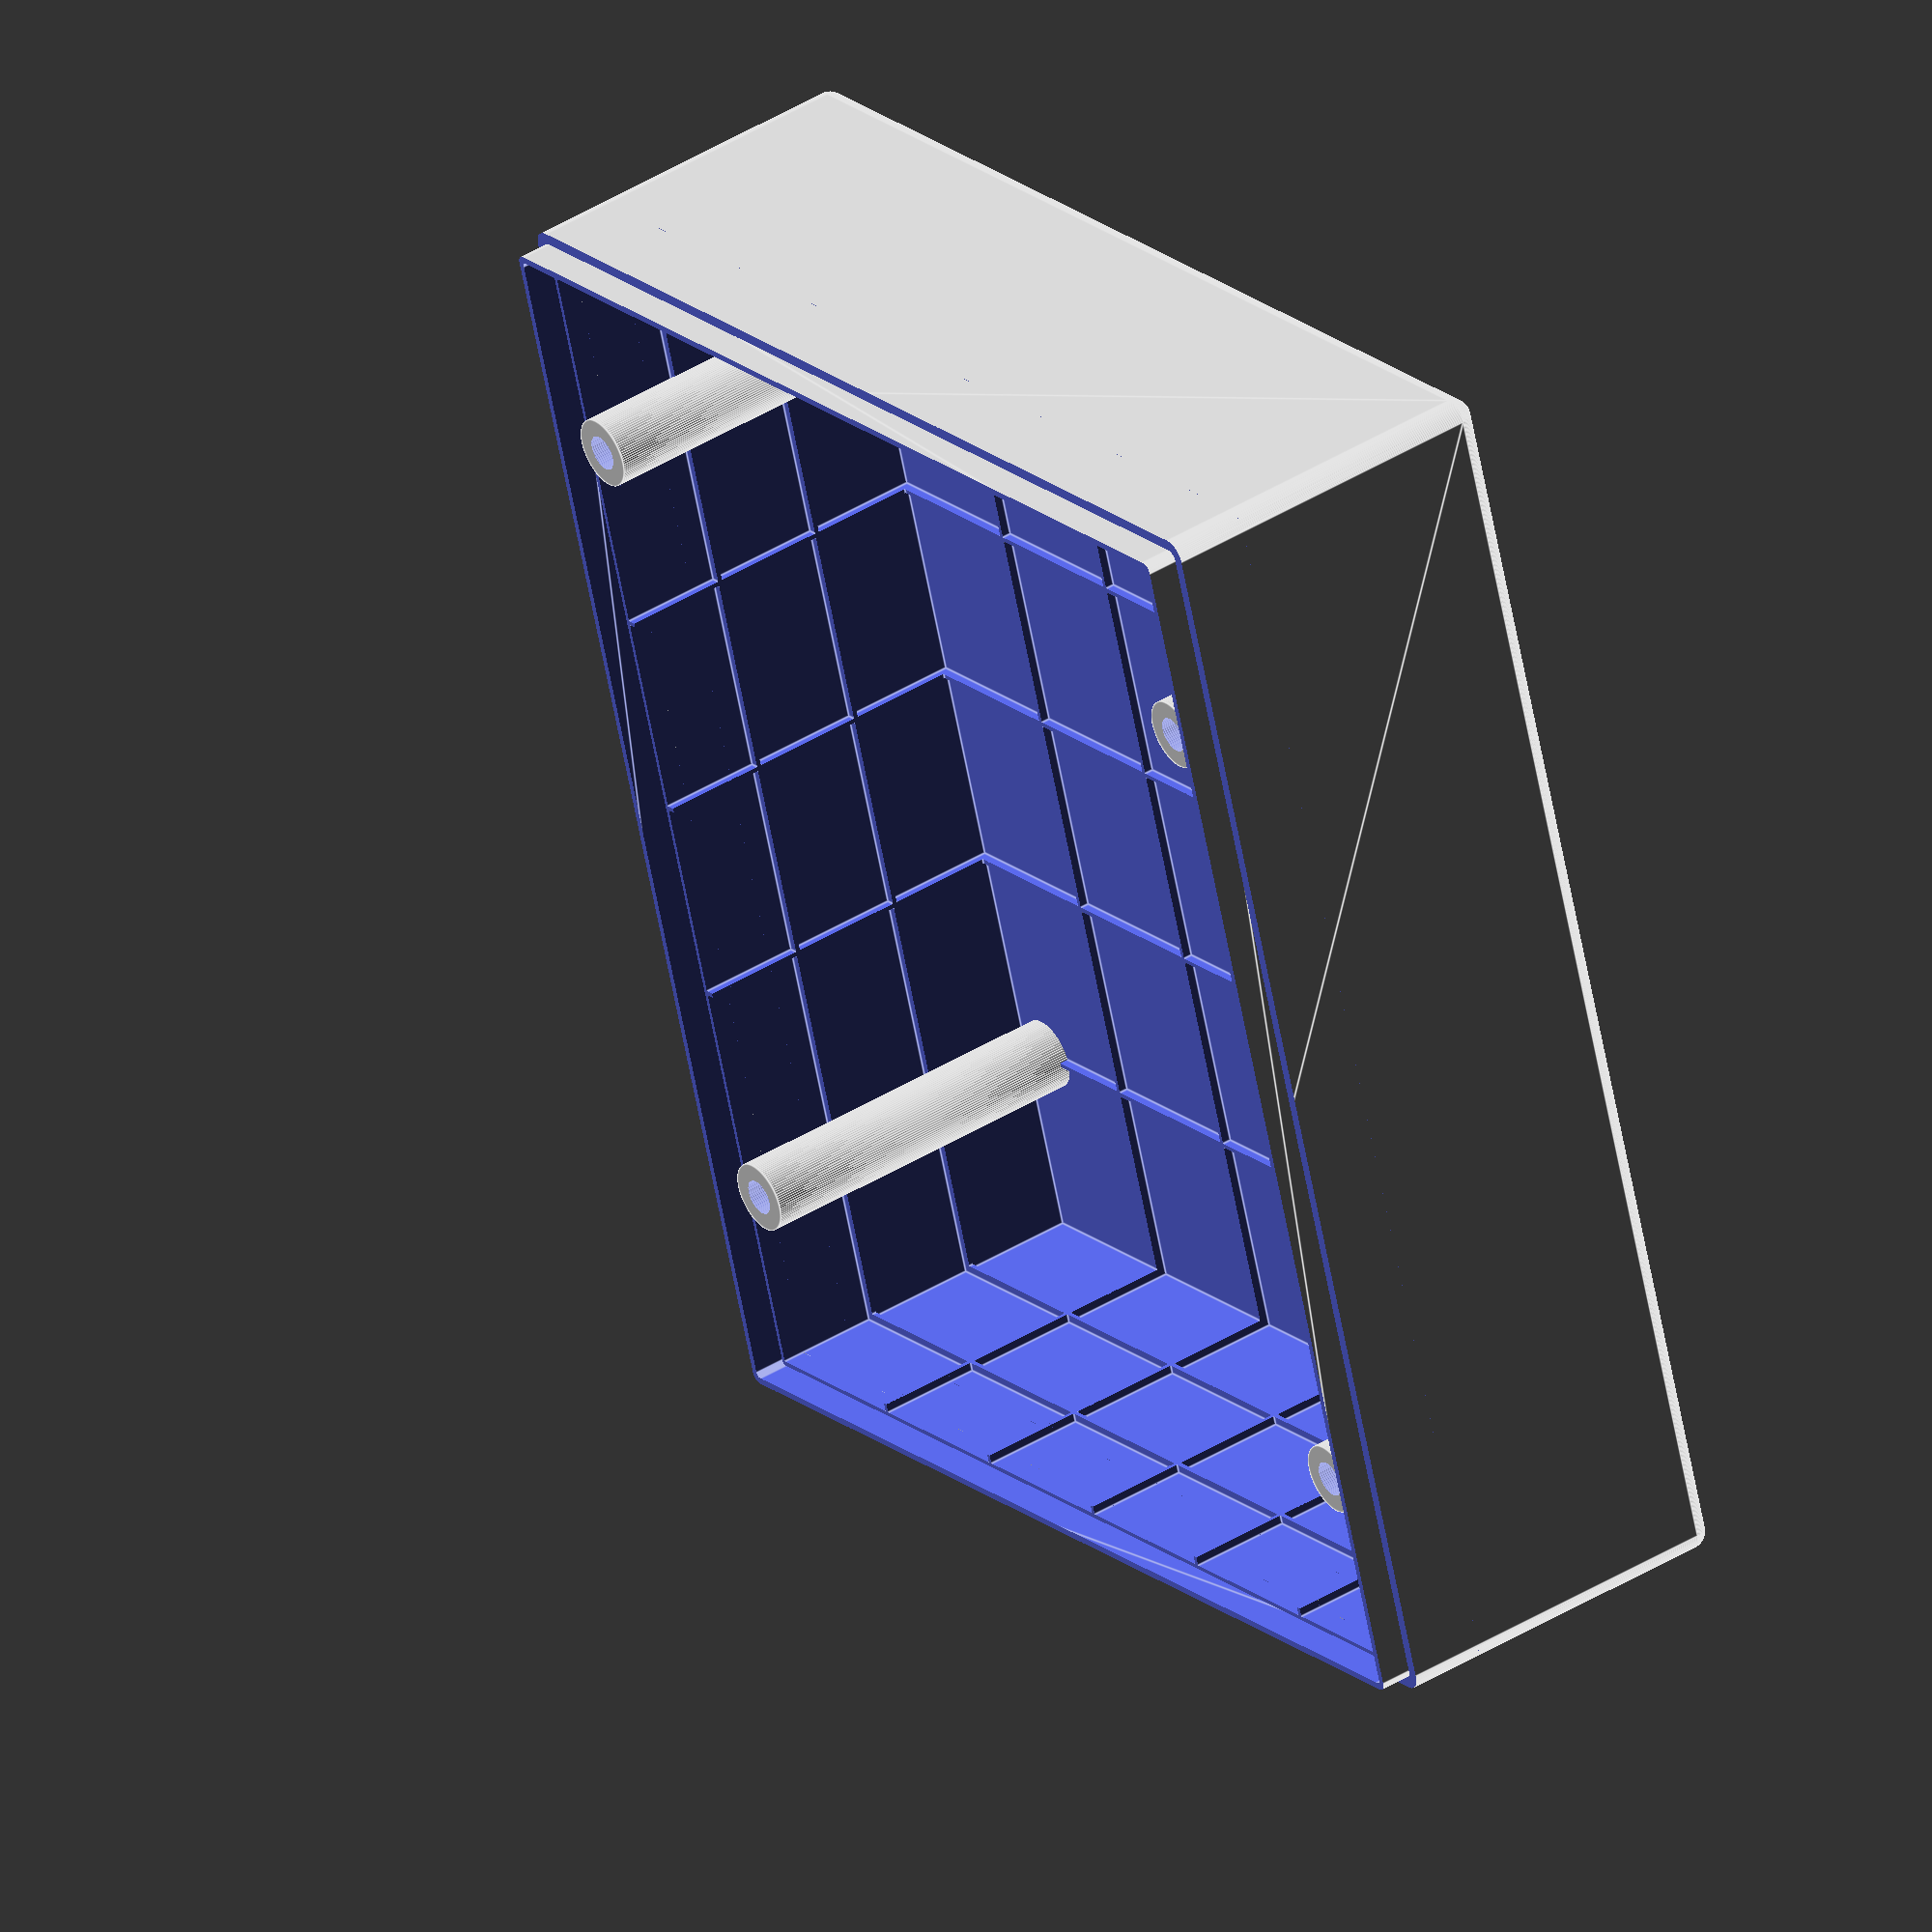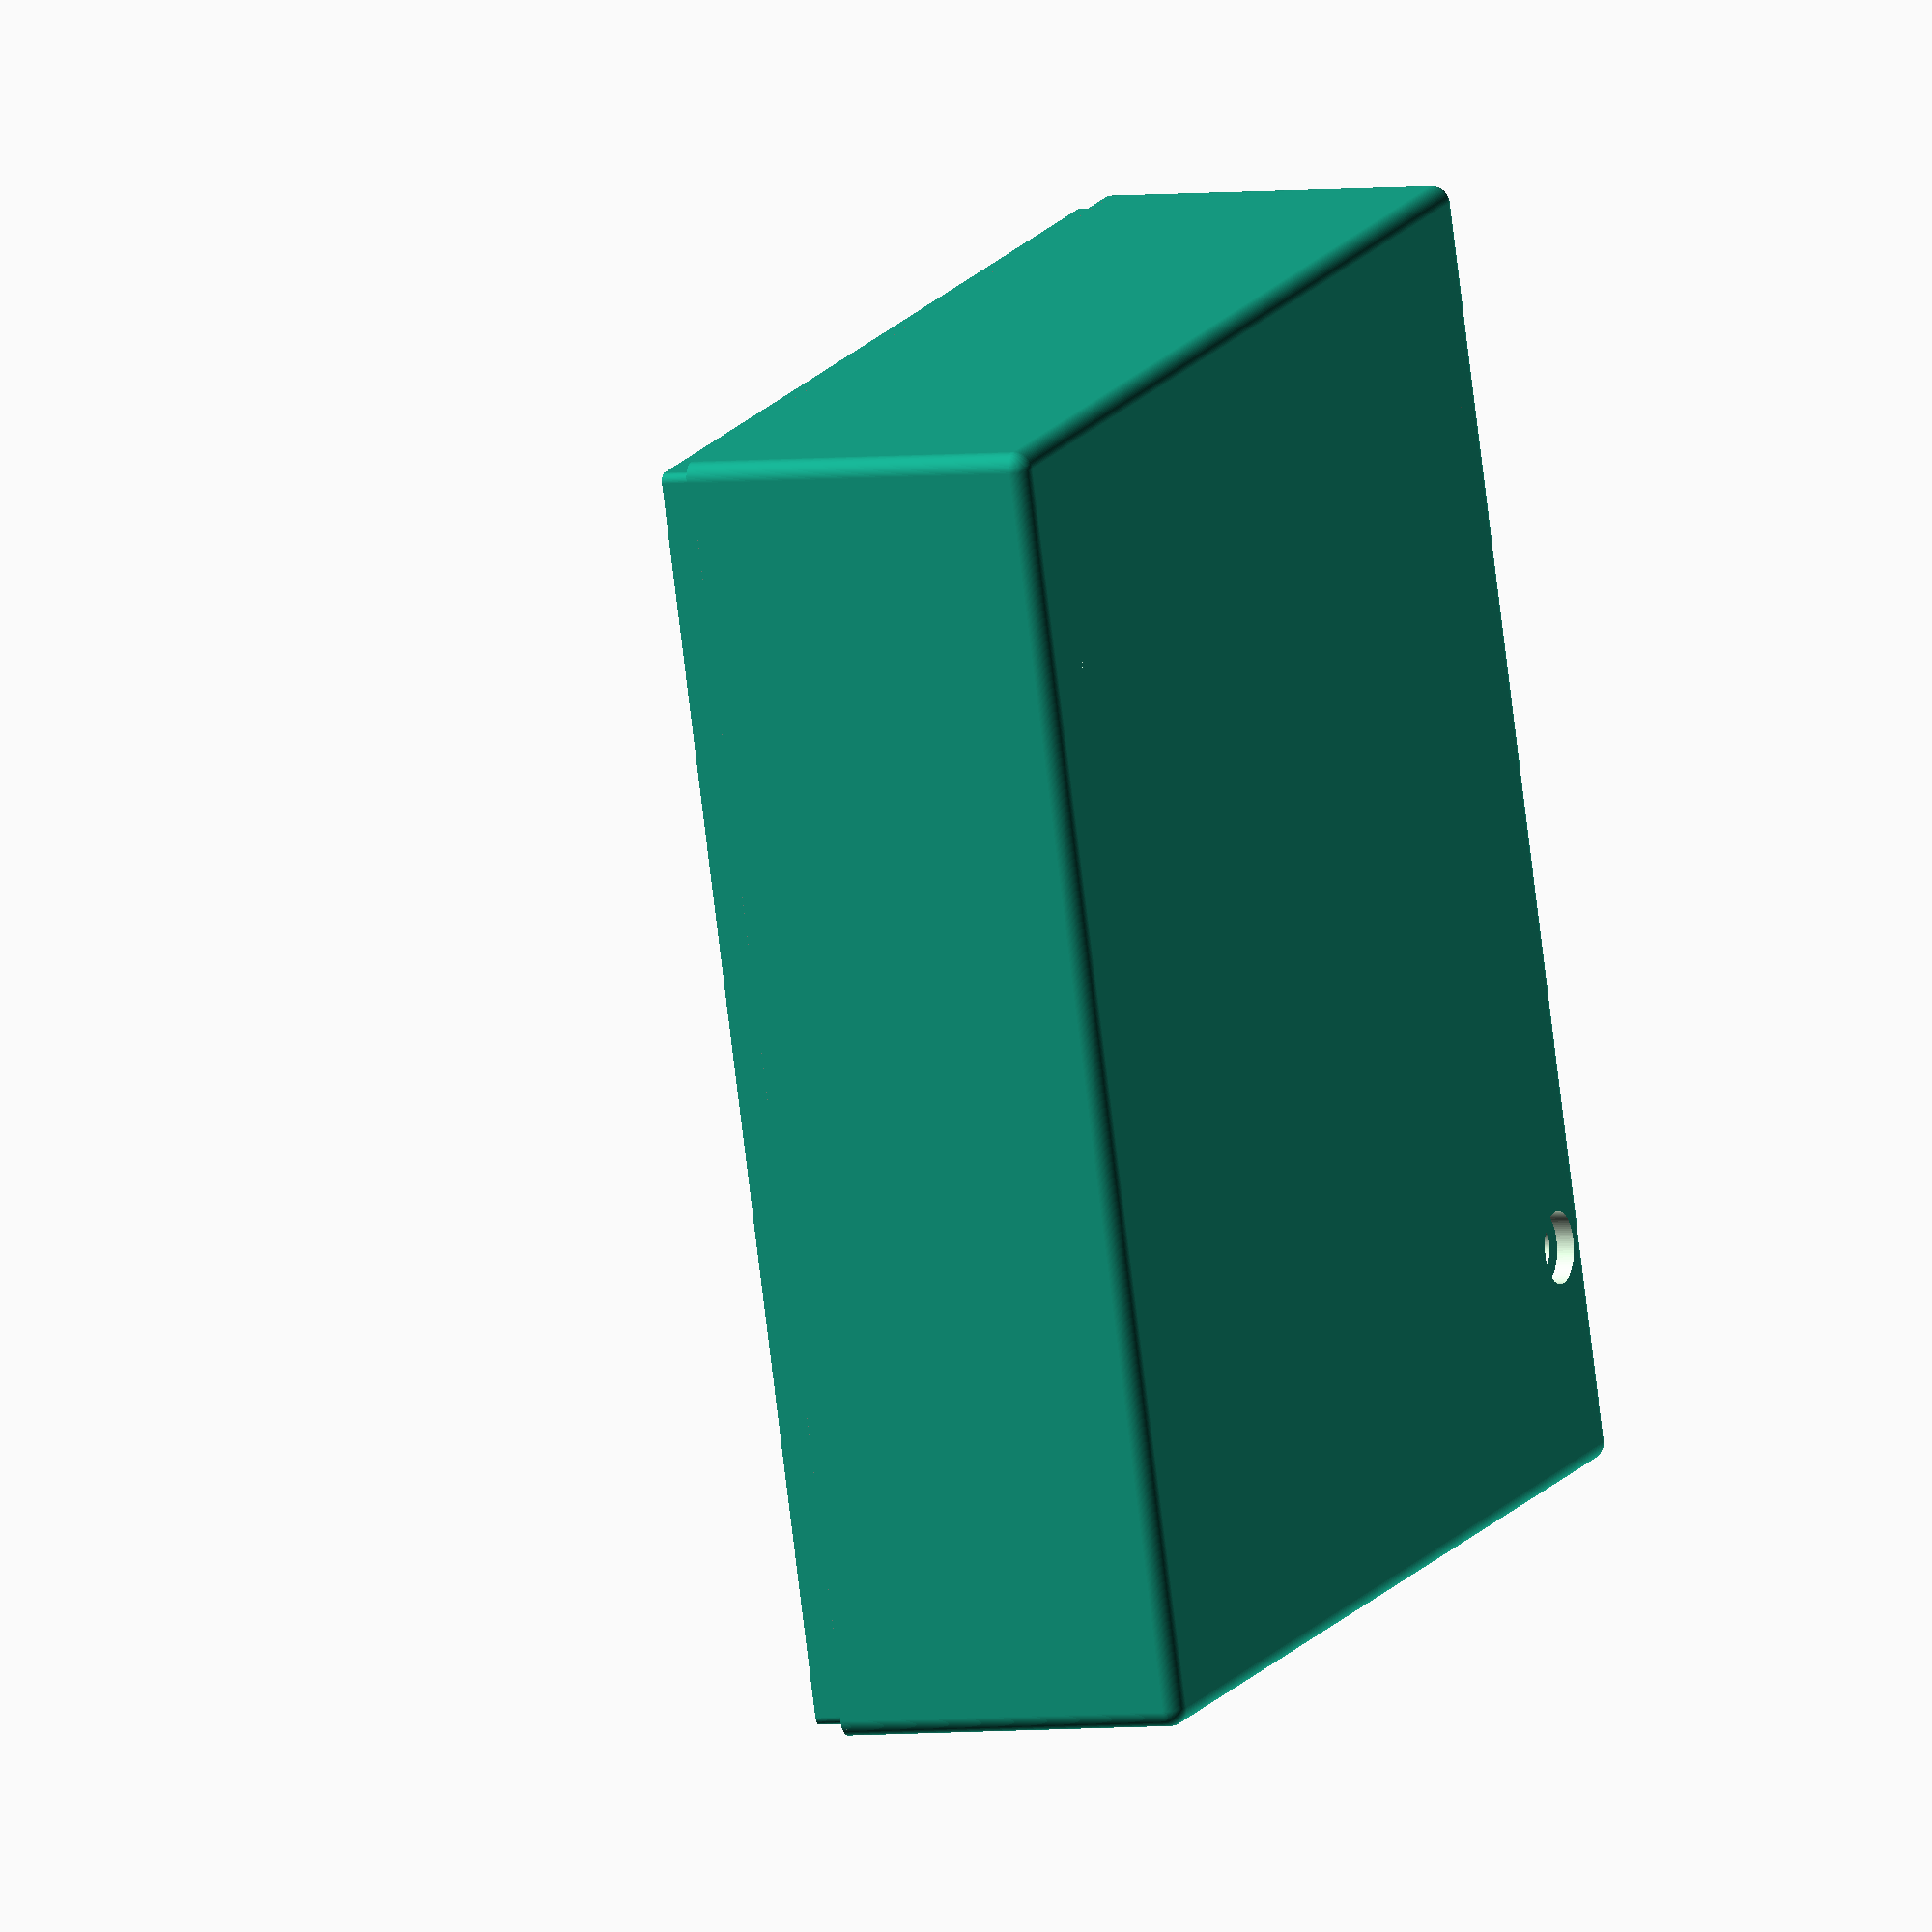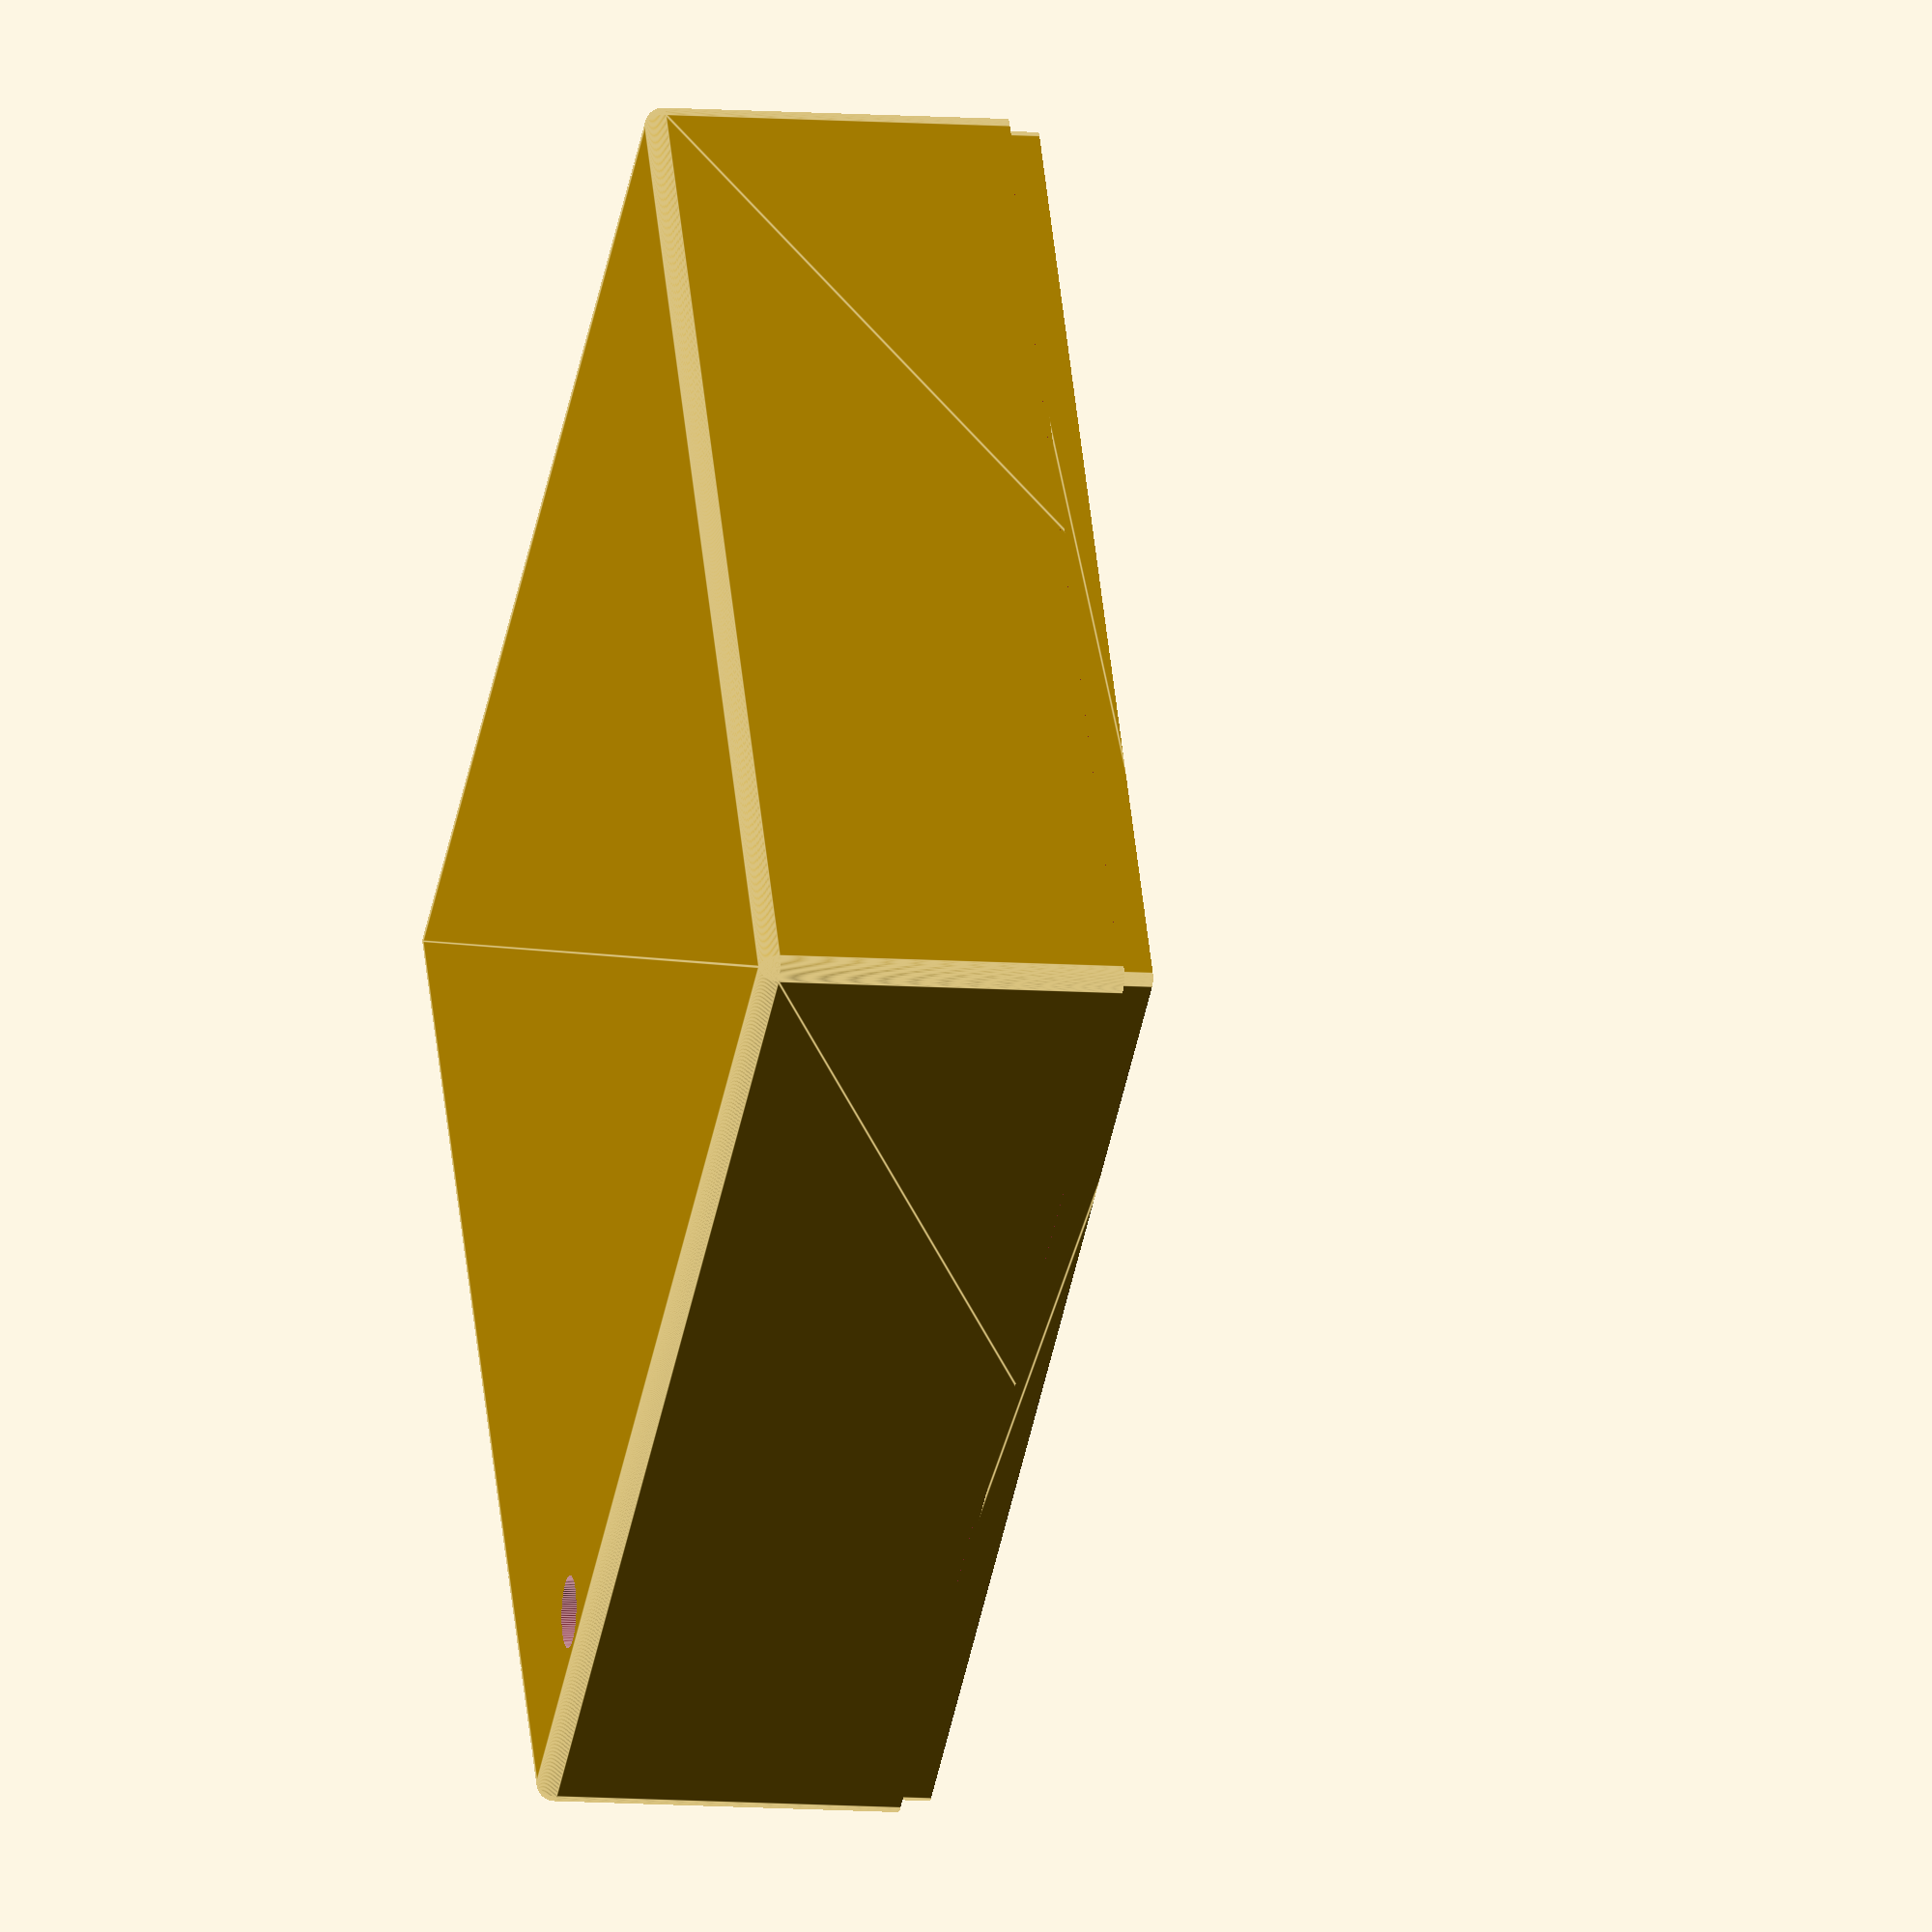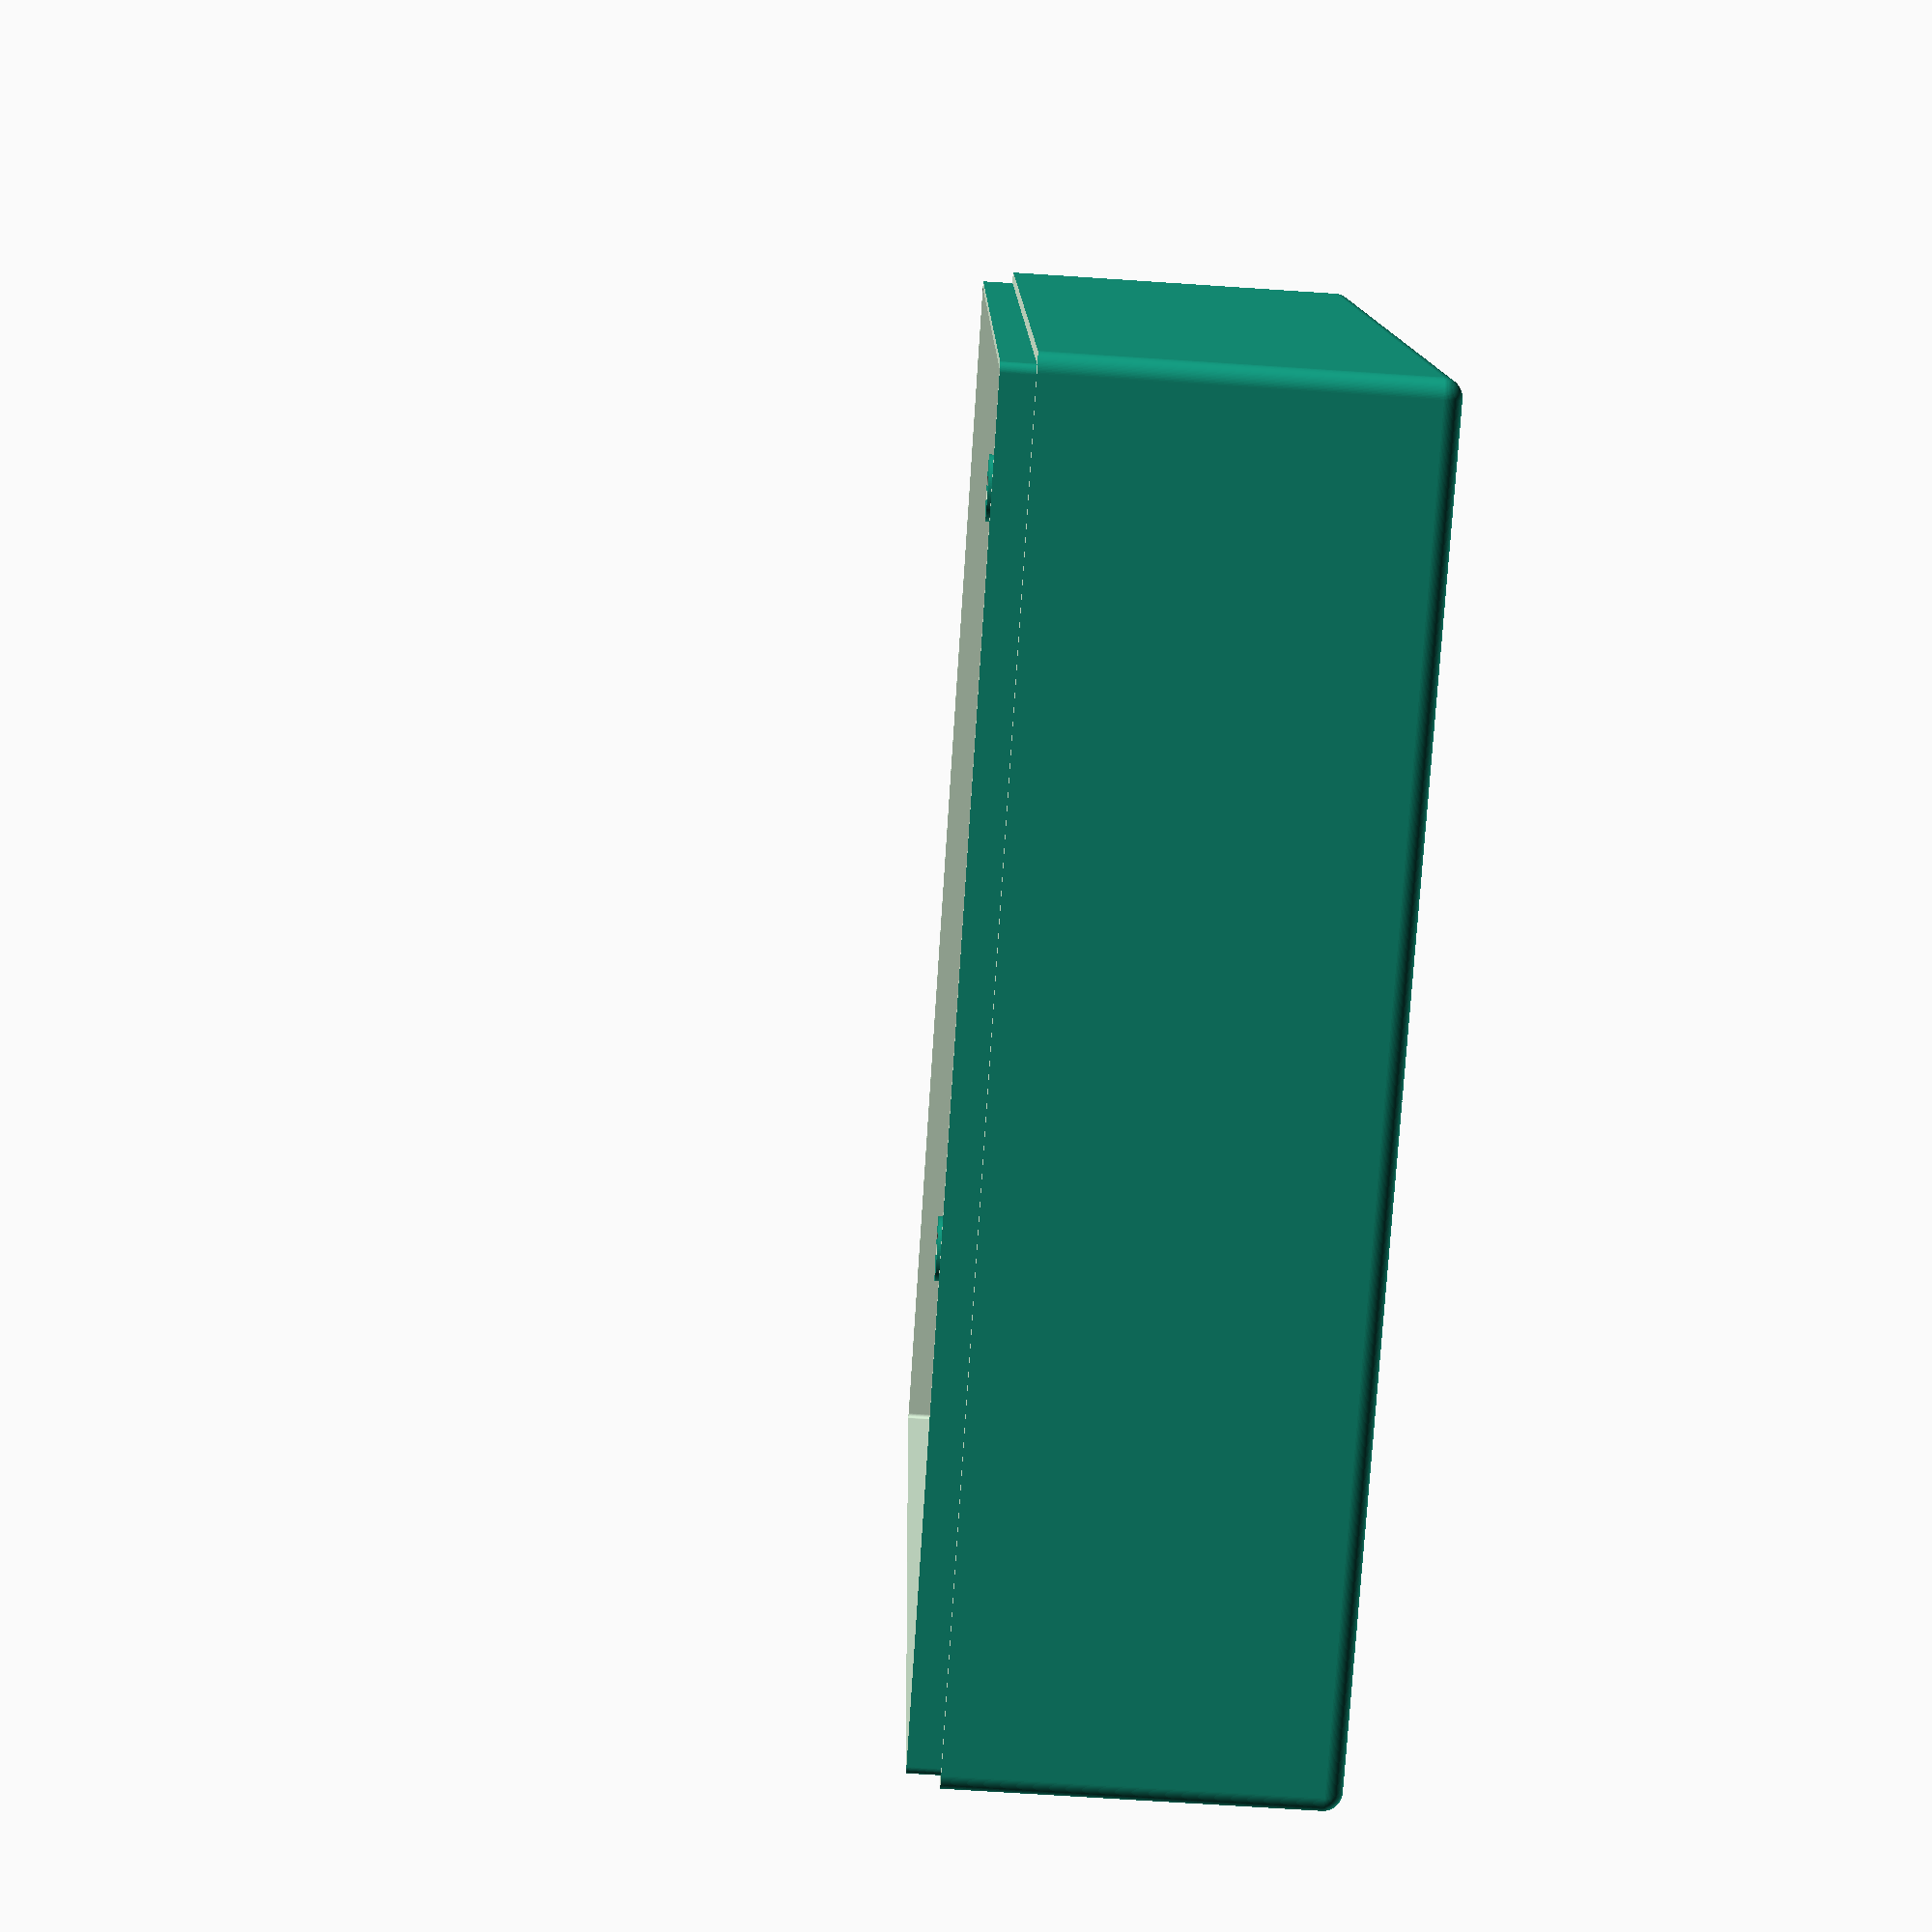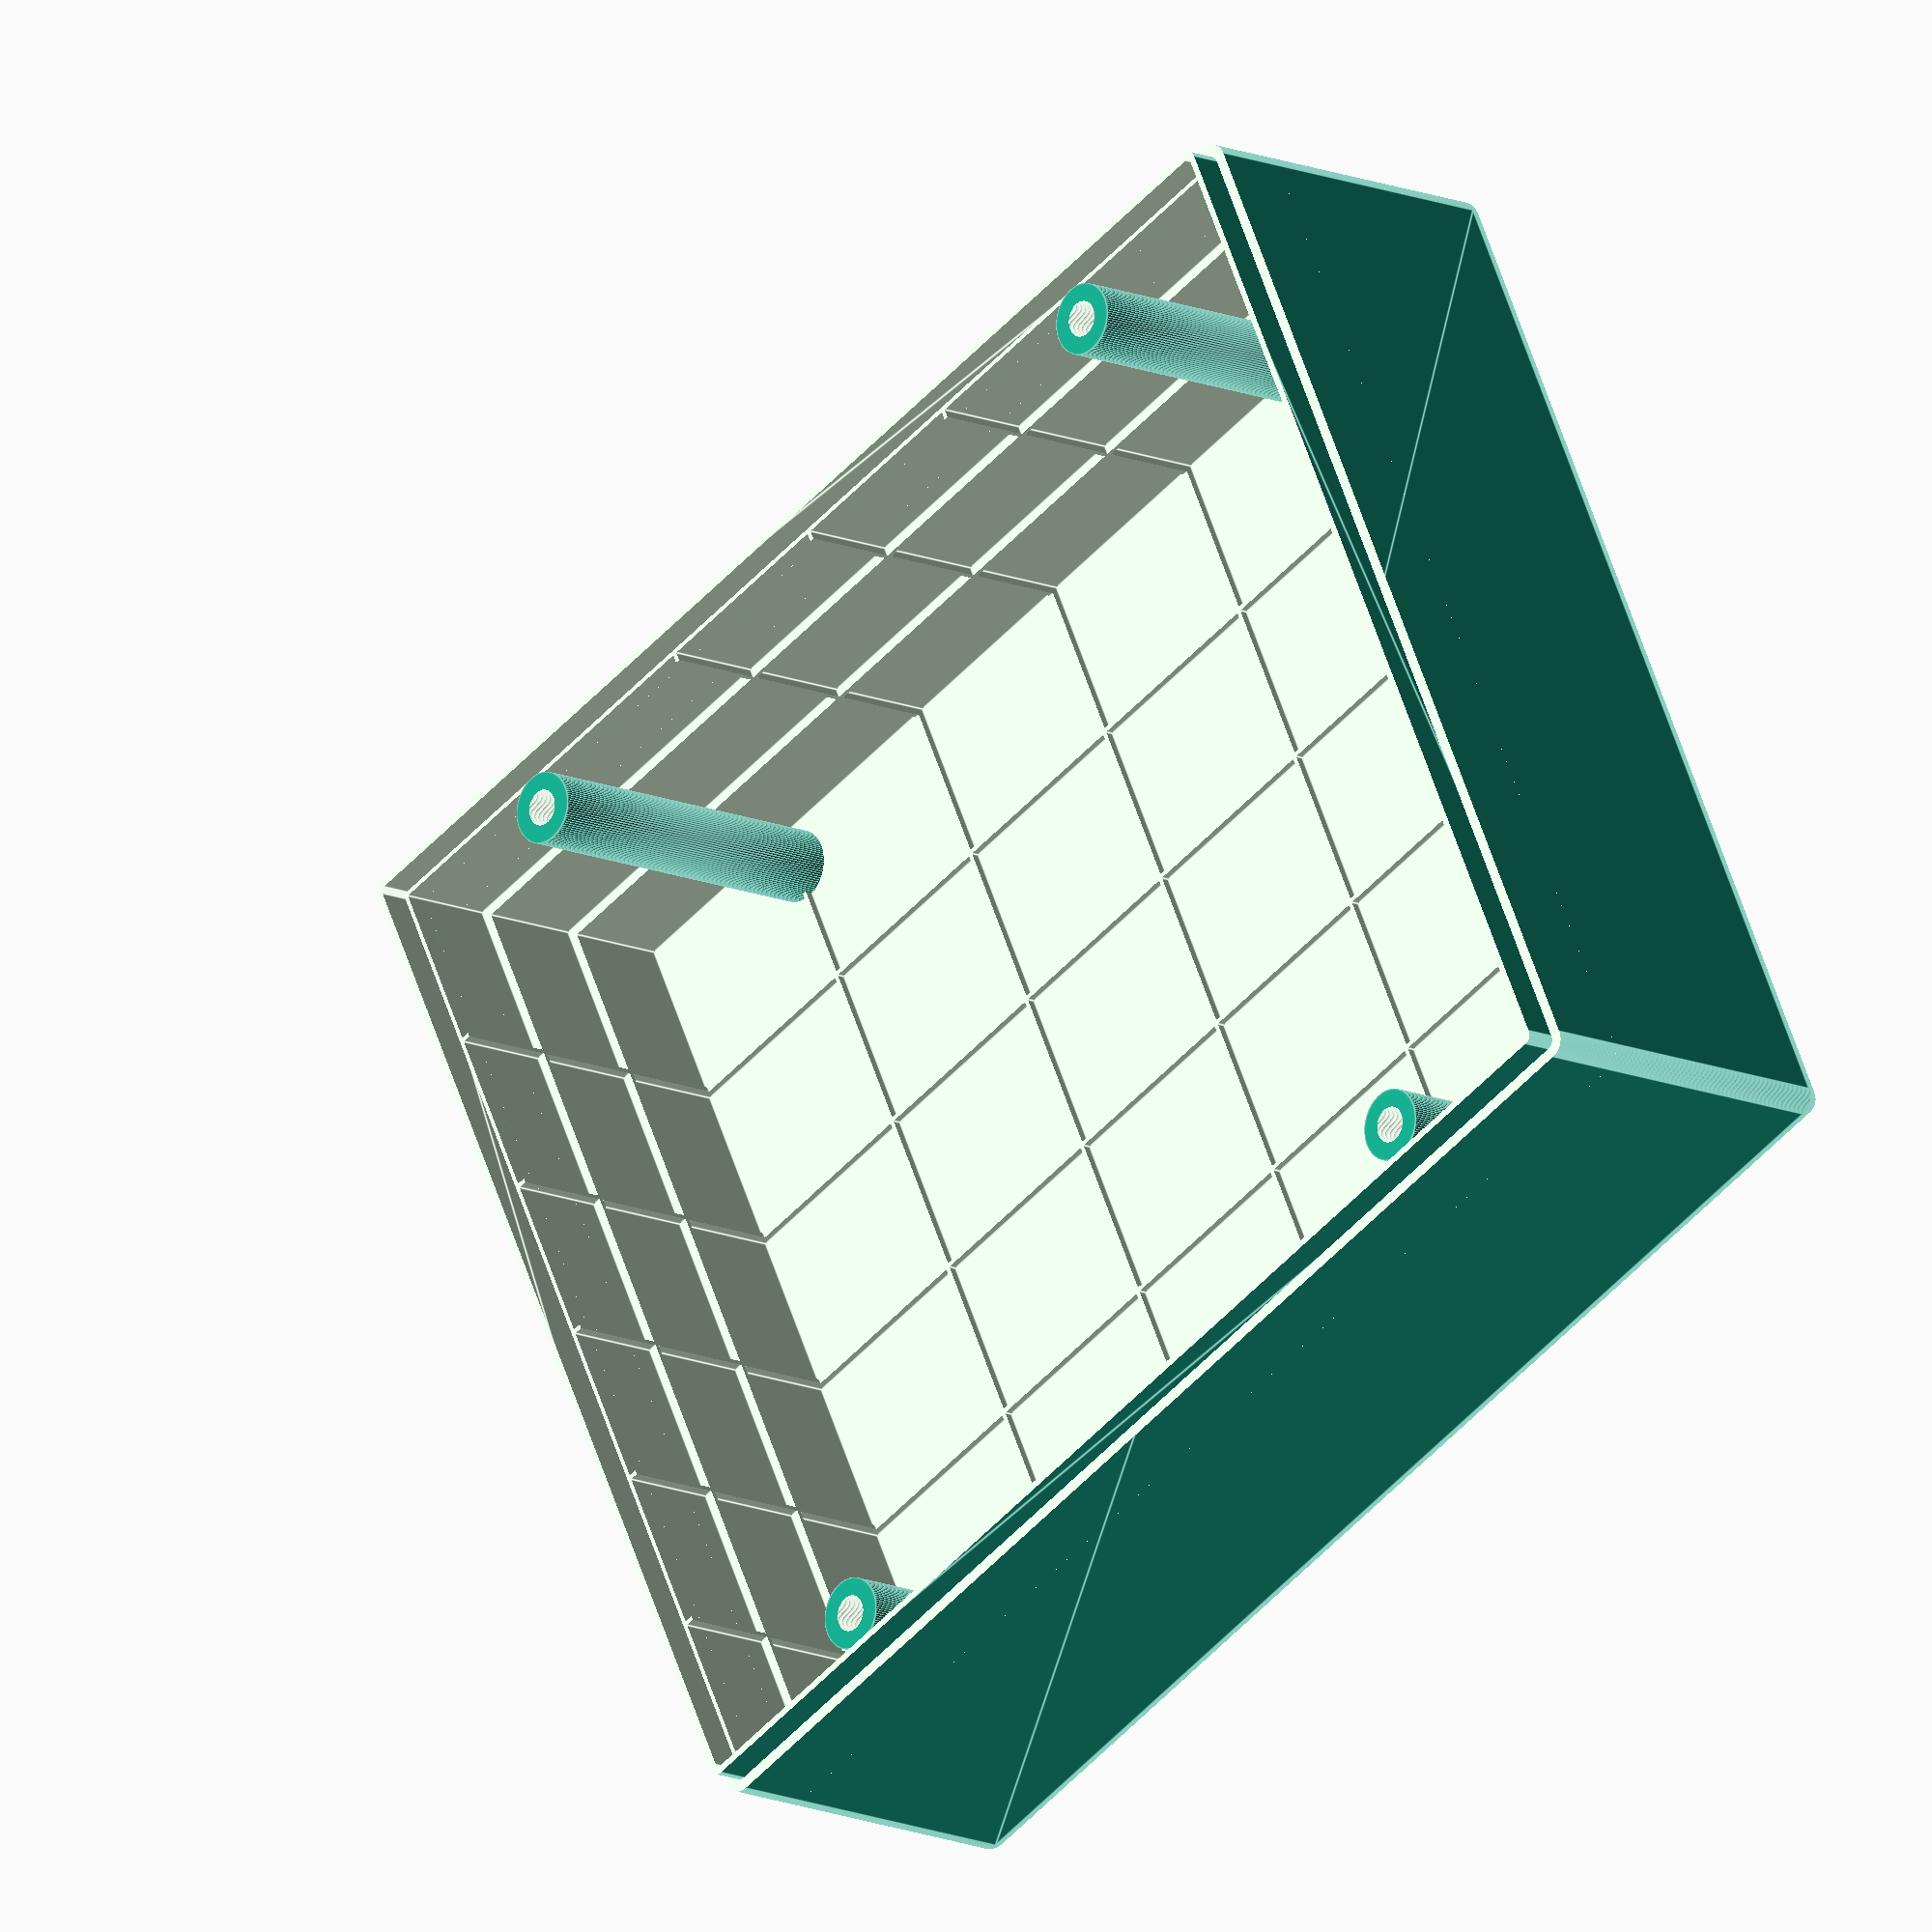
<openscad>
/*
####Explicación de variables#####
lonX                                    ->  longitud de cubo a esculpir en X
lonY                                    ->  longitud de cubo a esculpir en Y
lonZ                                    ->  longitud de cubo a esculpir en Z
espesor                             ->  espesor de cubo a esculpir
espesorEstructuras          -> longitud de costillas estructurales
redondeadorMinkowski    -> radio de la esfera que se ocupa para la funcion Minkowki
//por borrar aqui
alturaSolapa                    ->altura extension de case para hacer que embone
*/


lonX=60;
lonY=70;
lonZ=40;
espesor=0.25;
espesorEstructuras=0.5;
redondeadorMinkowski=1;
alturaSolapa=1;
escalaTexto=10;
postes=1;
//cube([lonX,lonY,lonZ],center=true);


divisiones=6;

parte=0;

if(parte==0){

difference(){

//Cubo "Case" a esculpir
minkowski(){
cube([lonX,lonY,lonZ],center=true);
sphere(r=redondeadorMinkowski,$fn=100);
}
//recortador rejillas
recortadorRejilla(lonX,lonY,lonZ,espesor,espesorEstructuras,redondeadorMinkowski);

translate([-lonX,-lonY,-alturaSolapa*(3/4)])
cube([lonX*2,lonY*2,lonZ*2]);

//posteAGUJERO(1,1)

//PROVISIONAL
diametro=4;
tornillo=2;
menY=(lonY-(2*espesor)-((divisiones-1)*espesor))/divisiones;

translate([lonX/2-diametro/2-espesor-espesorEstructuras/2,lonY/2-diametro/2-espesor-menY+diametro/2,-lonZ/2])
cylinder(r=2,$fn=100,h=lonZ,center=true);

}//fin difference

//solapaInterior
translate([0,0,-alturaSolapa])
Solapa(lonX-(espesor),lonY-(espesor),espesor,redondeadorMinkowski/2,alturaSolapa*2);

//####Postes####

if(postes==1){

//replica de valores utilizados en recortadorRejilla
menX=(lonX-(2*espesor)-((divisiones-1)*espesor))/divisiones;
menY=(lonY-(2*espesor)-((divisiones-1)*espesor))/divisiones;

diametro=4;
tornillo=2;

//POSTE (1,1)
translate([lonX/2-diametro/2-espesor-espesorEstructuras/2,lonY/2-diametro/2-espesor-menY+diametro/2,-lonZ/2])
poste(diametro,tornillo);

//POSTE (-1,1)
translate([-lonX/2+diametro/2+espesor+espesorEstructuras/2,lonY/2-diametro/2-espesor-menY+diametro/2,-lonZ/2])
poste(diametro,tornillo);

//POSTE (1,-1)
translate([lonX/2-diametro/2-espesor-espesorEstructuras/2,-lonY/2+diametro/2+espesor+menY-diametro/2,-lonZ/2])
poste(diametro,tornillo);

//POSTE (-1,-1)
translate([-lonX/2+diametro/2+espesor+espesorEstructuras/2,-lonY/2+diametro/2+espesor+menY-diametro/2,-lonZ/2])
poste(diametro,tornillo);

}//fin postes

}

//fin parte == 0

if(parte==1){
    
 difference(){
   
//Cubo "Case" a esculpir
minkowski(){
cube([lonX,lonY,lonZ],center=true);
sphere(r=redondeadorMinkowski,$fn=100);
}
//recortador rejillas
recortadorRejilla(lonX,lonY,lonZ,espesor,espesorEstructuras,redondeadorMinkowski);

translate([-lonX,-lonY,-lonZ*2+alturaSolapa])
cube([lonX*2,lonY*2,lonZ*2]);



}//fin difference


//solapaExterior
translate([0,0,-alturaSolapa*(3/4)])
Solapa(lonX,lonY,espesor,redondeadorMinkowski,alturaSolapa*2);

//Texto



translate([-20,0,lonZ/2+espesor/2+redondeadorMinkowski/2])
 linear_extrude(height=espesor*2)
 text(size=escalaTexto,font = "Simplex","Texto");

//####Postes####

if(postes==1){

//replica de valores utilizados en recortadorRejilla
menX=(lonX-(2*espesor)-((divisiones-1)*espesor))/divisiones;
menY=(lonY-(2*espesor)-((divisiones-1)*espesor))/divisiones;

diametro=4;
tornillo=2;

//POSTE (1,1)
translate([lonX/2-diametro/2-espesor-espesorEstructuras/2,lonY/2-diametro/2-espesor-menY+diametro/2,0])
poste(diametro,tornillo);

//POSTE (-1,1)
translate([-lonX/2+diametro/2+espesor+espesorEstructuras/2,lonY/2-diametro/2-espesor-menY+diametro/2,0])
poste(diametro,tornillo);

//POSTE (1,-1)
translate([lonX/2-diametro/2-espesor-espesorEstructuras/2,-lonY/2+diametro/2+espesor+menY-diametro/2,0])
poste(diametro,tornillo);

//POSTE (-1,-1)
translate([-lonX/2+diametro/2+espesor+espesorEstructuras/2,-lonY/2+diametro/2+espesor+menY-diametro/2,0])
poste(diametro,tornillo);

}//fin postes

 


}


/*
#####Module Poste#####
Modulo que hace postes para tornillo
diametro->diametro del poste
tornillo->diametro del agujero interno para atornillar
*/

module poste(diametro=5,tornillo=2.5){
translate([0,0,lonZ/4])
difference(){

cylinder(d=diametro,$fn=100,h=lonZ/2,center=true);
cylinder(d=tornillo,$fn=100,h=lonZ,center=true);
}


}

/*
###Modulo recortadorRejilla####
Modulo que reutiliza los cortes Interiores a un cubo  o estructura similar para realizar costillas
*/

module recortadorRejilla(lonX=60,lonY=60,lonZ=60,espesor=1,espesorEstructuras=0.75,redondeadorMinkowski=1){

//recortador rejillas
//union(){

//Generacion de medidas de cubos que sirven para recortar "costills"
menX=(lonX-(2*espesor)-((divisiones-1)*espesor))/divisiones;
menY=(lonY-(2*espesor)-((divisiones-1)*espesor))/divisiones;
menZ=(lonZ-(2*espesor)-((divisiones-1)*espesor))/divisiones;

//Generacion de matriz cubica a partir de numero de divisiones
translate([-(lonX-2*espesor)/2,-(lonY-2*espesor)/2,-(lonZ-2*espesor)/2,])
for(i=[0:divisiones-1]){
    for(j=[0:divisiones-1]){
        for(k=[0:divisiones-1]){
            translate([(menX+espesor)*i,(menY+espesor)*j,(menZ+espesor)*k])
            cube([menX,menY,menZ]);
        }
    }
}



//cubo recortador de grueso "espesorEstructuras"
cube([lonX-2*espesor-2*espesorEstructuras,lonY-2*espesor-2*espesorEstructuras,lonZ-2*espesor-2*espesorEstructuras],center=true);

//}//fin union recortador rejillas

}//fin modulo recortadorRejilla

/*
###Modulo Solapa####
Modulo que reutiliza variables anteriores con la adicional:
alturaSolapa                    ->altura extension de case para hacer que embone
*/

module Solapa(lonX=60,lonY=60,espesor=1,redondeadorMinkowski=0,alturaSolapa=3){
      translate([0,0,alturaSolapa/2])
       difference(){
        minkowski(){
                cube([lonX,lonY,alturaSolapa],center=true);
                cylinder(r=redondeadorMinkowski,h=alturaSolapa,$fn=100,center=true);
            }
        
            //A recortar
             minkowski(){
                cube([lonX-espesor,lonY-espesor,alturaSolapa*2],center=true);
                cylinder(r=redondeadorMinkowski/2,h=alturaSolapa,$fn=100);
            }
            
            translate([0,0,alturaSolapa*(3/2)])
            cube([lonX*2,lonY*2,alturaSolapa*2],center=true);
             translate([0,0,-alturaSolapa*(3/2)])
            cube([lonX*2,lonY*2,alturaSolapa*2],center=true);
            
            //cube([lonX-espesor*2,lonY-espesor*2,2*alturaSolapa],center=true);
        }
}



//solapaExterior
//translate([lonX/2+espesor,0,0])
//Solapa(lonX,lonY,espesor,redondeadorMinkowski,3);
//solapaInterior
//translate([0,0,2])
//Solapa(lonX-(espesor),lonY-(espesor),espesor,redondeadorMinkowski/2,3);

</openscad>
<views>
elev=318.1 azim=162.1 roll=53.3 proj=o view=edges
elev=183.9 azim=17.6 roll=66.5 proj=o view=wireframe
elev=189.0 azim=300.9 roll=281.7 proj=o view=edges
elev=69.9 azim=261.5 roll=86.2 proj=p view=solid
elev=193.4 azim=244.1 roll=134.7 proj=o view=edges
</views>
